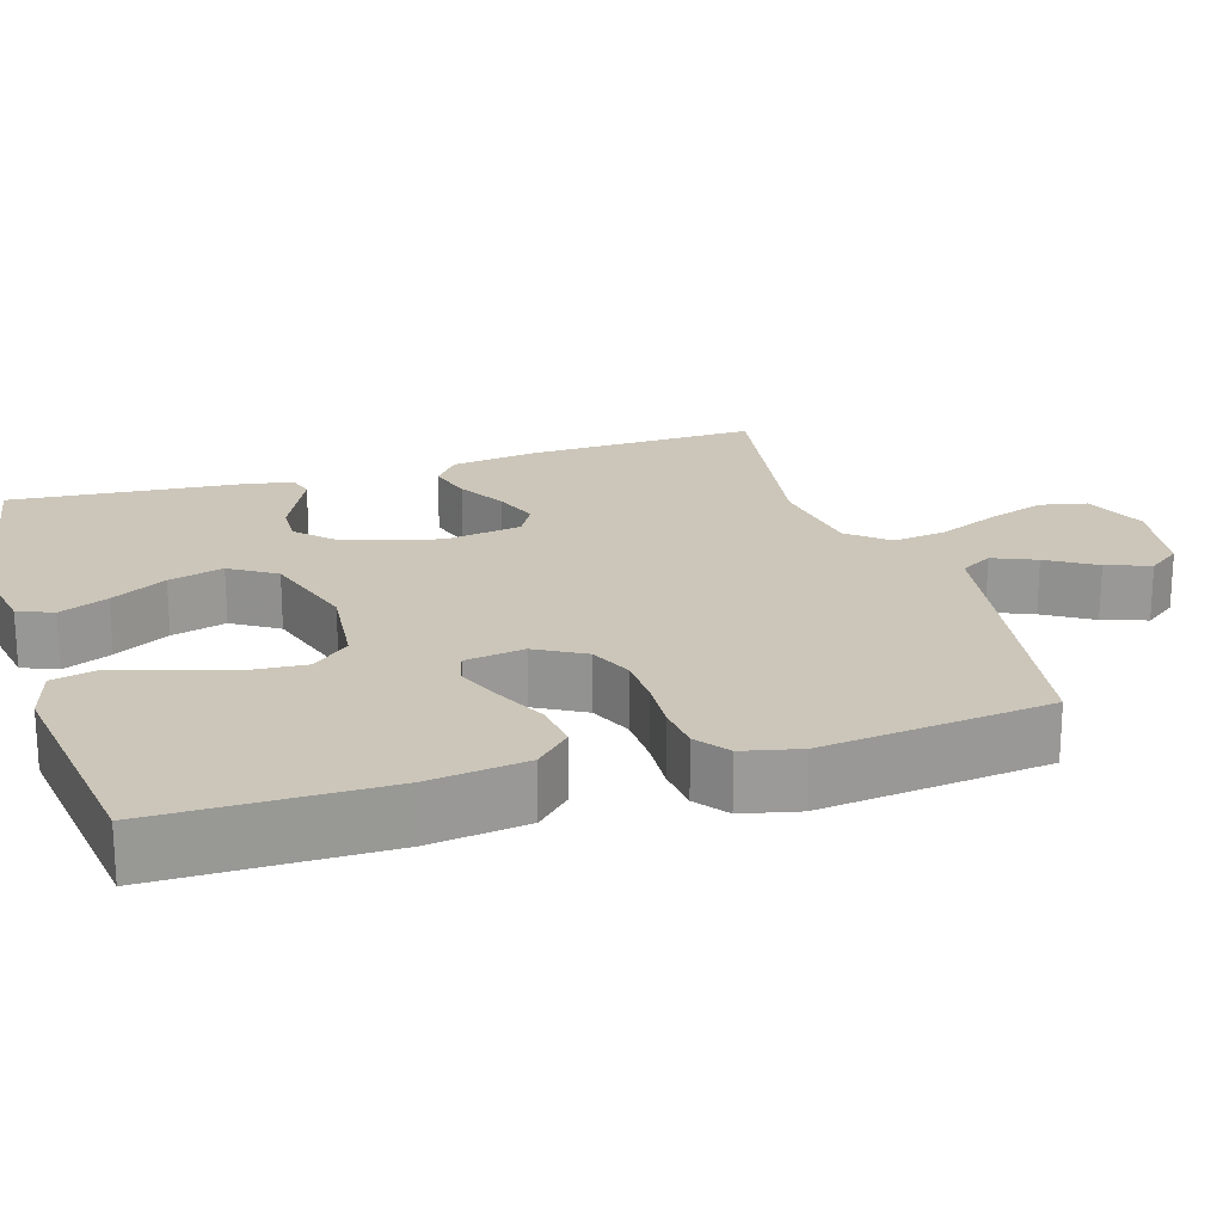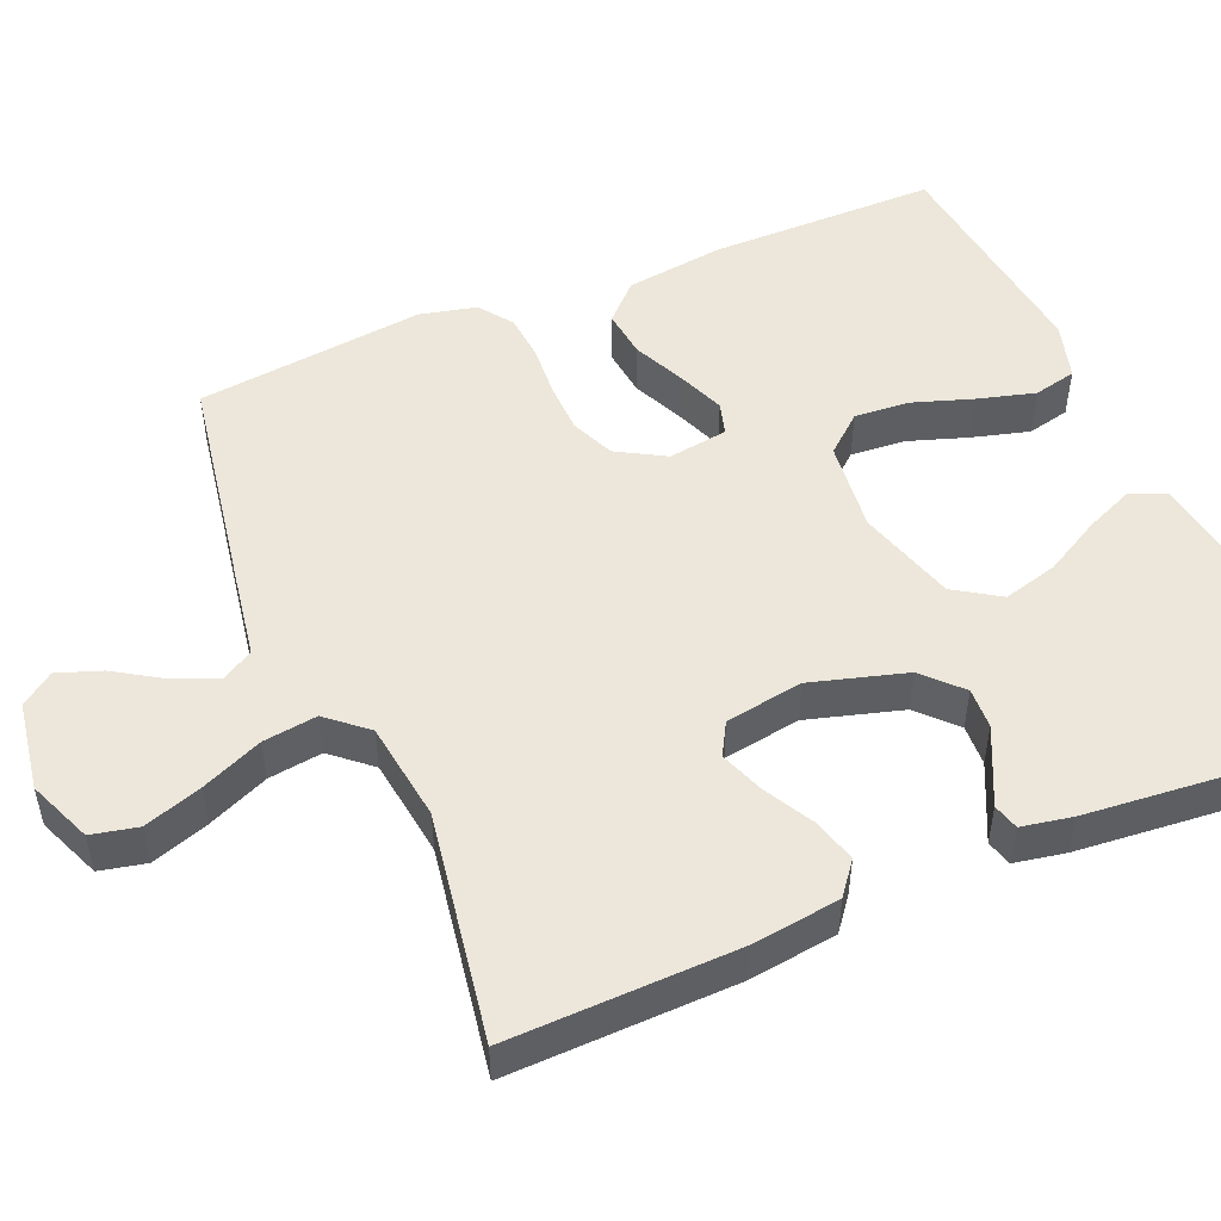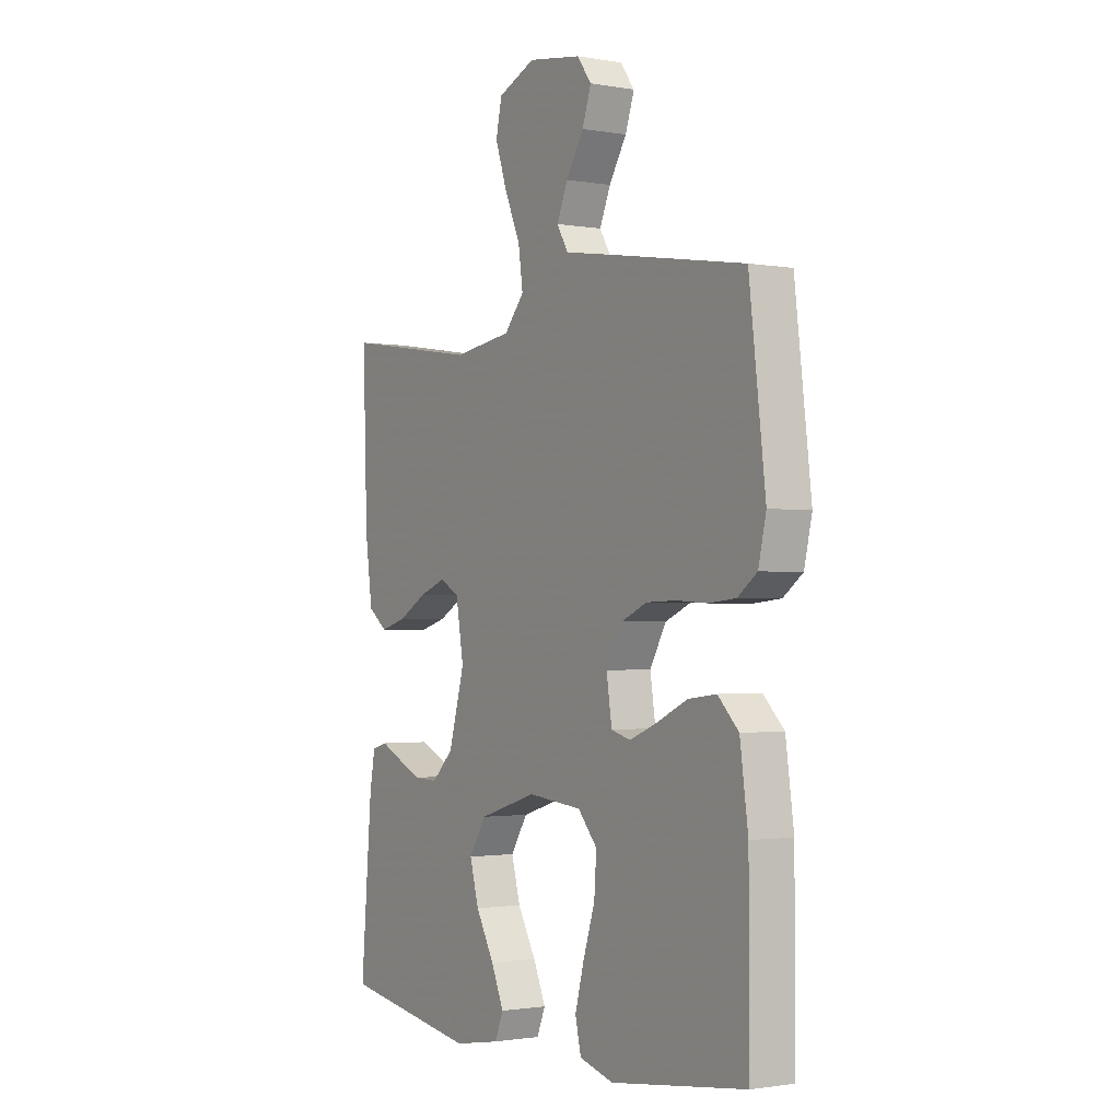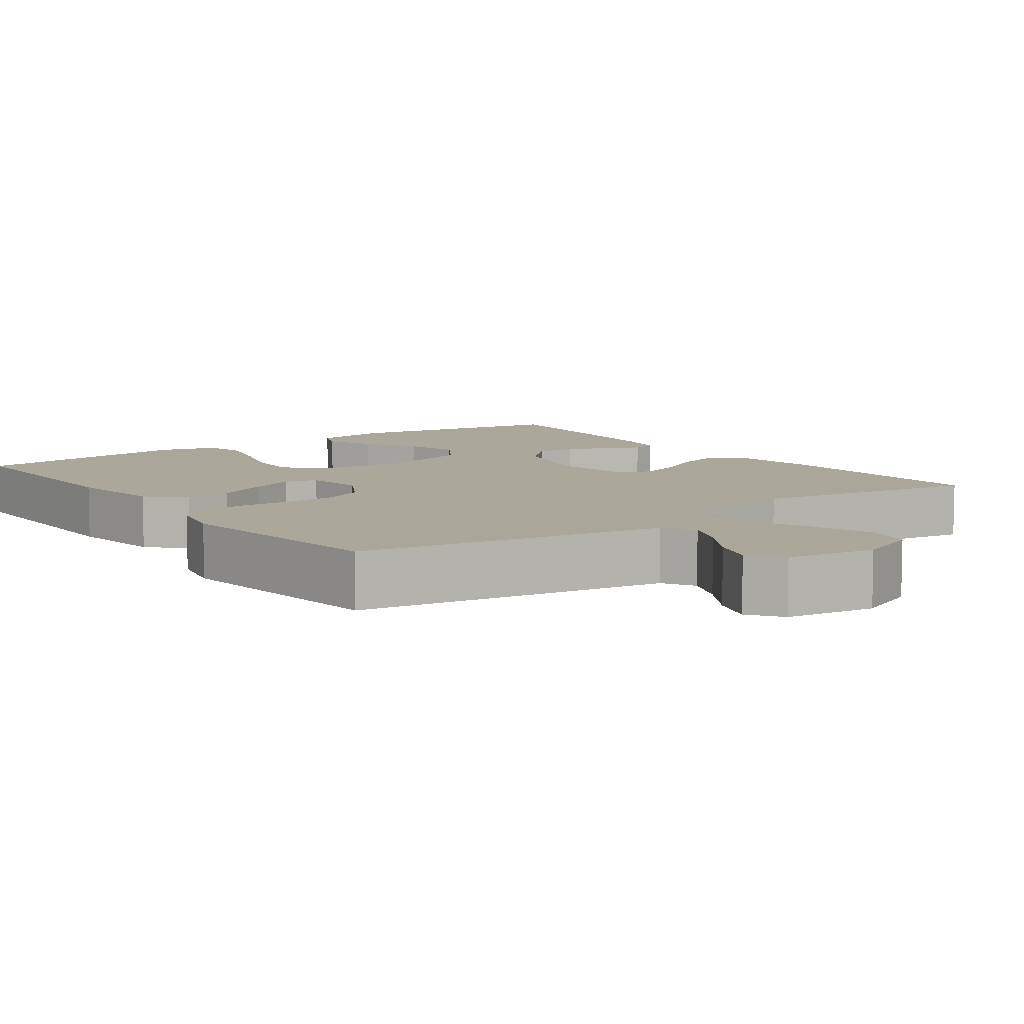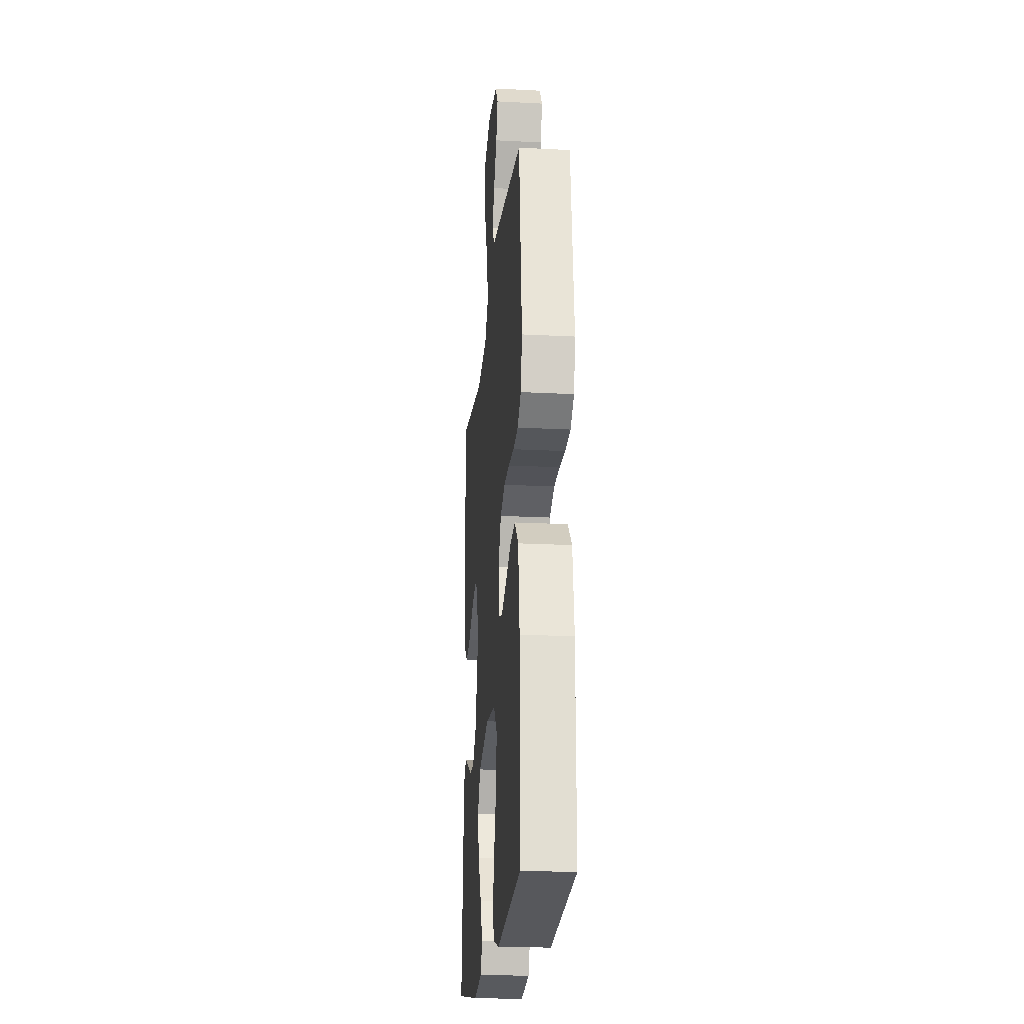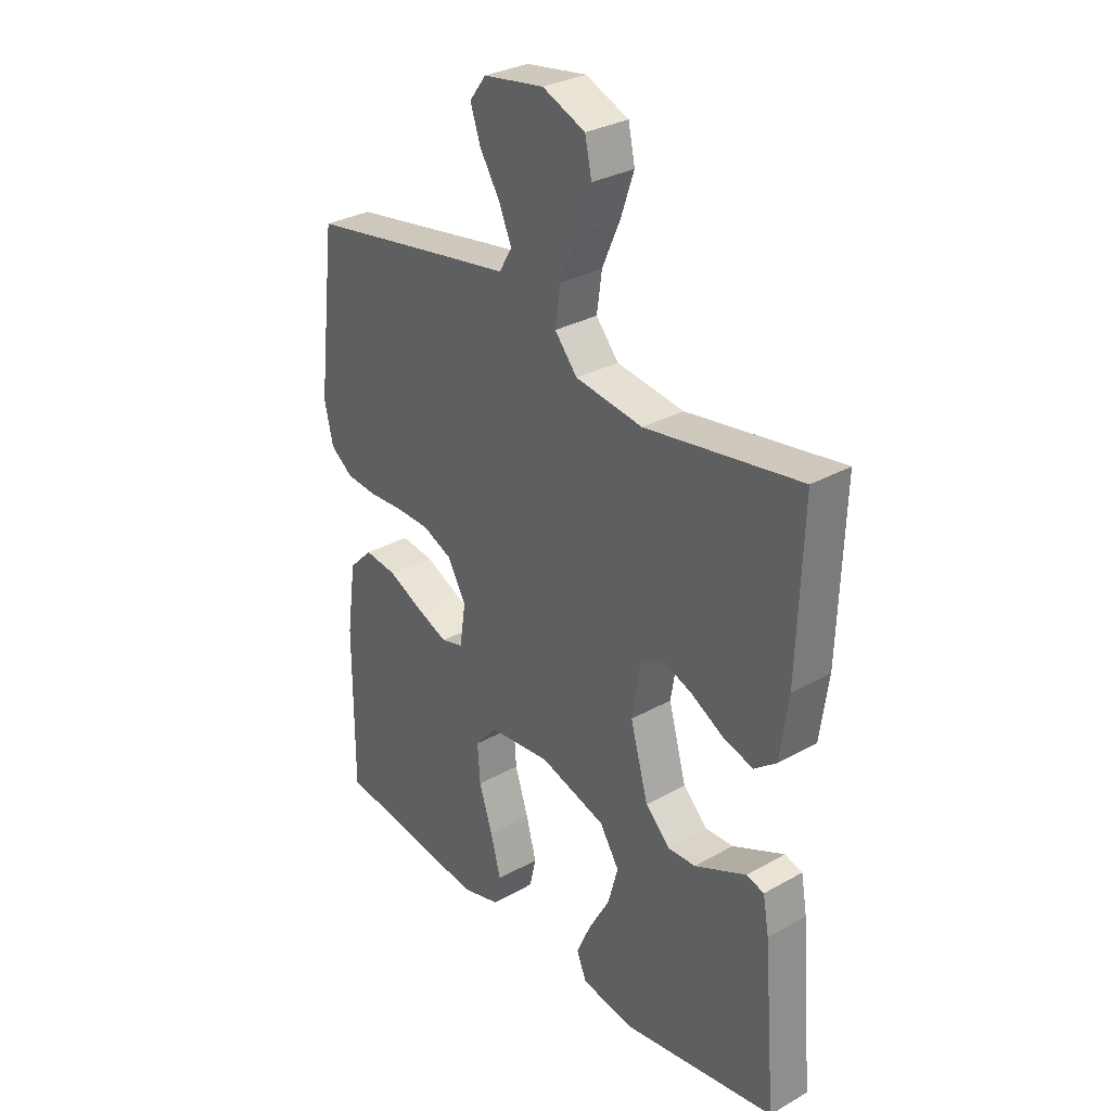
<metadata>
{"format":"obj","ext":"obj","renderer":"f3d","projection":"perspective","resolution":1024,"background":"white","views":[{"elev":21.0,"azim":-107.1,"up":"+Y"},{"elev":50.5,"azim":67.5,"up":"+Y"},{"elev":-1.4,"azim":-122.4,"up":"+Z"},{"elev":8.2,"azim":-36.0,"up":"+Y"},{"elev":-20.9,"azim":-95.3,"up":"+Z"},{"elev":30.8,"azim":51.1,"up":"+Z"}]}
</metadata>
<code>
v -0.5 0.07 -0.5
v -0.499 0.07 -0.2
v -0.481 0.07 -0.071
v -0.435 0.07 -0.025
v -0.372 0.07 -0.033
v -0.304 0.07 -0.065
v -0.243 0.07 -0.09
v -0.2 0.07 -0.078
v -0.188 0.07 0
v -0.224 0.07 0.064
v -0.281 0.07 0.089
v -0.348 0.07 0.091
v -0.416 0.07 0.087
v -0.476 0.07 0.093
v -0.519 0.07 0.125
v -0.536 0.07 0.2
v -0.5 0.07 0.5
v -0.2 0.07 0.549
v -0.092 0.07 0.566
v -0.067 0.07 0.608
v -0.091 0.07 0.665
v -0.13 0.07 0.728
v -0.15 0.07 0.786
v -0.118 0.07 0.829
v 0 0.07 0.847
v 0.083 0.07 0.812
v 0.096 0.07 0.751
v 0.07 0.07 0.675
v 0.035 0.07 0.595
v 0.025 0.07 0.524
v 0.069 0.07 0.472
v 0.2 0.07 0.453
v 0.5 0.07 0.5
v 0.49 0.07 0.2
v 0.474 0.07 0.084
v 0.431 0.07 0.051
v 0.373 0.07 0.068
v 0.309 0.07 0.104
v 0.251 0.07 0.126
v 0.208 0.07 0.102
v 0.191 0.07 0
v 0.226 0.07 -0.125
v 0.274 0.07 -0.172
v 0.328 0.07 -0.17
v 0.382 0.07 -0.145
v 0.429 0.07 -0.123
v 0.463 0.07 -0.133
v 0.475 0.07 -0.2
v 0.5 0.07 -0.5
v 0.2 0.07 -0.548
v 0.097 0.07 -0.53
v 0.078 0.07 -0.484
v 0.106 0.07 -0.42
v 0.147 0.07 -0.347
v 0.167 0.07 -0.275
v 0.129 0.07 -0.215
v 0 0.07 -0.175
v -0.12 0.07 -0.187
v -0.163 0.07 -0.236
v -0.158 0.07 -0.308
v -0.132 0.07 -0.388
v -0.112 0.07 -0.463
v -0.125 0.07 -0.519
v -0.2 0.07 -0.54
v -0.5 0 -0.5
v -0.499 0 -0.2
v -0.481 0 -0.071
v -0.435 0 -0.025
v -0.372 0 -0.033
v -0.304 0 -0.065
v -0.243 0 -0.09
v -0.2 0 -0.078
v -0.188 0 0
v -0.224 0 0.064
v -0.281 0 0.089
v -0.348 0 0.091
v -0.416 0 0.087
v -0.476 0 0.093
v -0.519 0 0.125
v -0.536 0 0.2
v -0.5 0 0.5
v -0.2 0 0.549
v -0.092 0 0.566
v -0.067 0 0.608
v -0.091 0 0.665
v -0.13 0 0.728
v -0.15 0 0.786
v -0.118 0 0.829
v 0 0 0.847
v 0.083 0 0.812
v 0.096 0 0.751
v 0.07 0 0.675
v 0.035 0 0.595
v 0.025 0 0.524
v 0.069 0 0.472
v 0.2 0 0.453
v 0.5 0 0.5
v 0.49 0 0.2
v 0.474 0 0.084
v 0.431 0 0.051
v 0.373 0 0.068
v 0.309 0 0.104
v 0.251 0 0.126
v 0.208 0 0.102
v 0.191 0 0
v 0.226 0 -0.125
v 0.274 0 -0.172
v 0.328 0 -0.17
v 0.382 0 -0.145
v 0.429 0 -0.123
v 0.463 0 -0.133
v 0.475 0 -0.2
v 0.5 0 -0.5
v 0.2 0 -0.548
v 0.097 0 -0.53
v 0.078 0 -0.484
v 0.106 0 -0.42
v 0.147 0 -0.347
v 0.167 0 -0.275
v 0.129 0 -0.215
v 0 0 -0.175
v -0.12 0 -0.187
v -0.163 0 -0.236
v -0.158 0 -0.308
v -0.132 0 -0.388
v -0.112 0 -0.463
v -0.125 0 -0.519
v -0.2 0 -0.54
f 4 5 6
f 3 4 6
f 2 3 6
f 1 2 6
f 64 1 6
f 63 64 6
f 62 63 6
f 61 62 6
f 60 61 6
f 59 60 6 7
f 58 59 7 8
f 57 58 8 9
f 56 57 9 10
f 52 53 54
f 51 52 54
f 50 51 54
f 49 50 54
f 48 49 54
f 47 48 54
f 46 47 54
f 45 46 54
f 44 45 54 55
f 43 44 55 56
f 36 37 38
f 35 36 38
f 34 35 38
f 33 34 38
f 32 33 38
f 31 32 38 39
f 30 31 39 40
f 27 28 29
f 26 27 29
f 25 26 29
f 24 25 29
f 23 24 29
f 22 23 29
f 21 22 29
f 20 21 29 30
f 30 40 41
f 20 30 41
f 19 20 41
f 17 18 19
f 16 17 19
f 15 16 19
f 14 15 19
f 13 14 19
f 12 13 19
f 42 43 56 10
f 42 10 11
f 41 42 11
f 19 41 11
f 11 12 19
f 70 69 68
f 70 68 67
f 70 67 66
f 70 66 65
f 70 65 128
f 70 128 127
f 70 127 126
f 70 126 125
f 70 125 124
f 71 70 124 123
f 72 71 123 122
f 73 72 122 121
f 74 73 121 120
f 118 117 116
f 118 116 115
f 118 115 114
f 118 114 113
f 118 113 112
f 118 112 111
f 118 111 110
f 118 110 109
f 119 118 109 108
f 120 119 108 107
f 102 101 100
f 102 100 99
f 102 99 98
f 102 98 97
f 102 97 96
f 103 102 96 95
f 104 103 95 94
f 93 92 91
f 93 91 90
f 93 90 89
f 93 89 88
f 93 88 87
f 93 87 86
f 93 86 85
f 94 93 85 84
f 105 104 94
f 105 94 84
f 105 84 83
f 83 82 81
f 83 81 80
f 83 80 79
f 83 79 78
f 83 78 77
f 83 77 76
f 74 120 107 106
f 75 74 106
f 75 106 105
f 75 105 83
f 83 76 75
f 1 65 66 2
f 2 66 67 3
f 3 67 68 4
f 4 68 69 5
f 5 69 70 6
f 6 70 71 7
f 7 71 72 8
f 8 72 73 9
f 9 73 74 10
f 10 74 75 11
f 11 75 76 12
f 12 76 77 13
f 13 77 78 14
f 14 78 79 15
f 15 79 80 16
f 16 80 81 17
f 17 81 82 18
f 18 82 83 19
f 19 83 84 20
f 20 84 85 21
f 21 85 86 22
f 22 86 87 23
f 23 87 88 24
f 24 88 89 25
f 25 89 90 26
f 26 90 91 27
f 27 91 92 28
f 28 92 93 29
f 29 93 94 30
f 30 94 95 31
f 31 95 96 32
f 32 96 97 33
f 33 97 98 34
f 34 98 99 35
f 35 99 100 36
f 36 100 101 37
f 37 101 102 38
f 38 102 103 39
f 39 103 104 40
f 40 104 105 41
f 41 105 106 42
f 42 106 107 43
f 43 107 108 44
f 44 108 109 45
f 45 109 110 46
f 46 110 111 47
f 47 111 112 48
f 48 112 113 49
f 49 113 114 50
f 50 114 115 51
f 51 115 116 52
f 52 116 117 53
f 53 117 118 54
f 54 118 119 55
f 55 119 120 56
f 56 120 121 57
f 57 121 122 58
f 58 122 123 59
f 59 123 124 60
f 60 124 125 61
f 61 125 126 62
f 62 126 127 63
f 63 127 128 64
f 64 128 65 1

</code>
